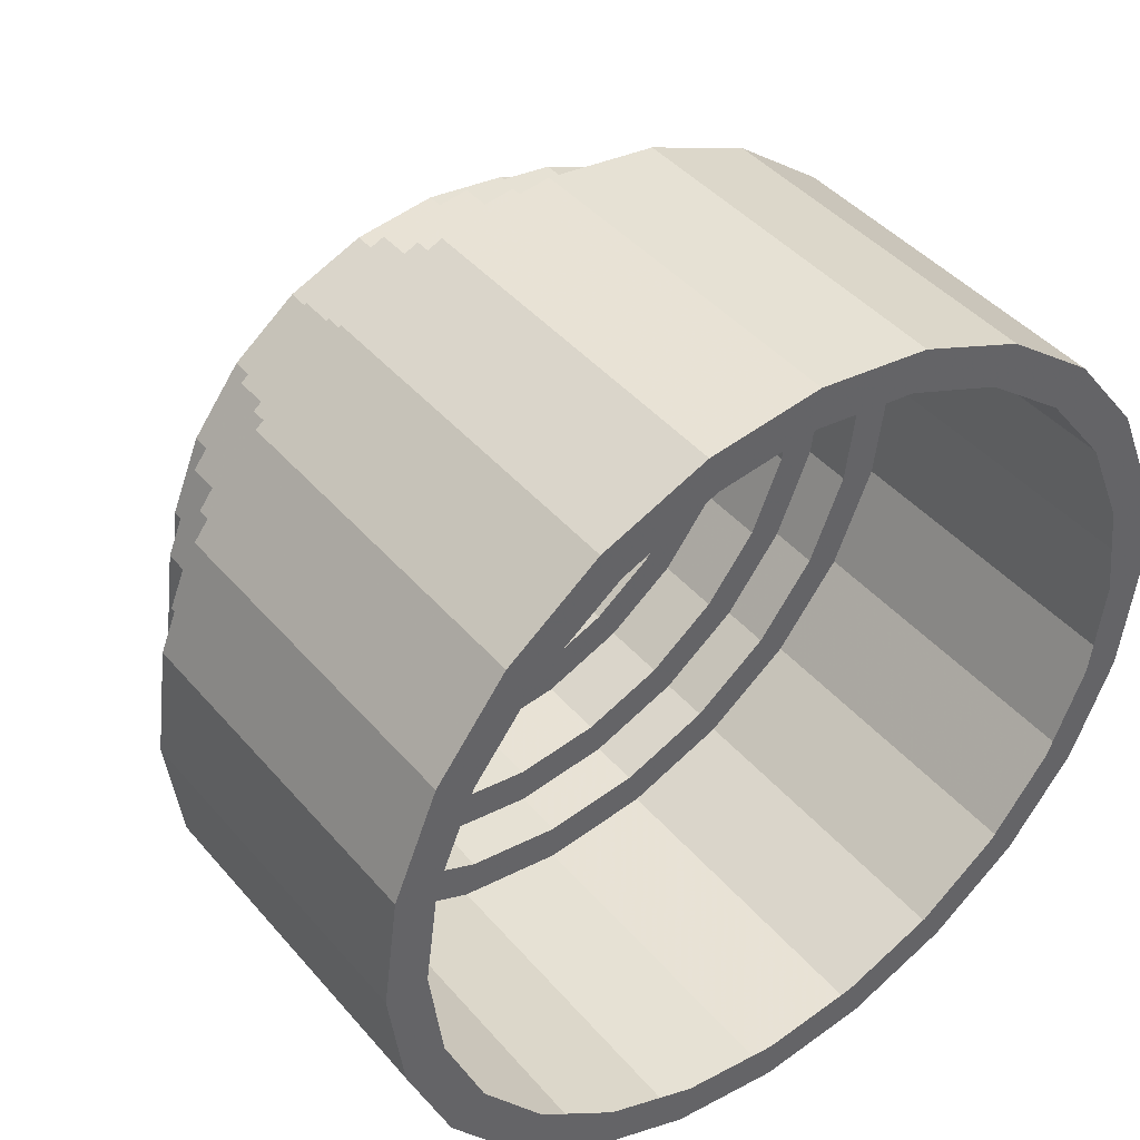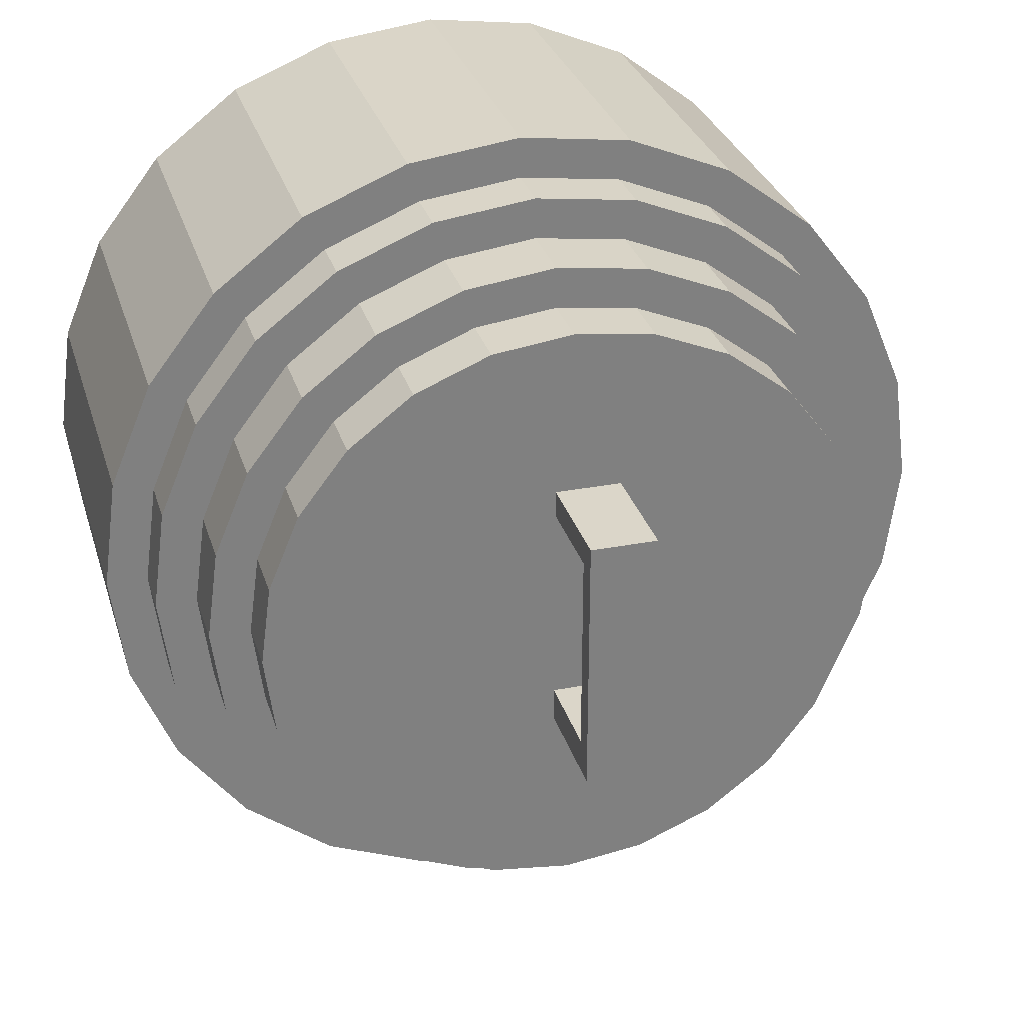
<metadata>
{"format":"obj","ext":"obj","renderer":"f3d","projection":"perspective","resolution":1024,"background":"white","views":[{"elev":42.6,"azim":-36.9,"up":"+Z"},{"elev":30.0,"azim":164.3,"up":"+Z"}]}
</metadata>
<code>
o mesh2_mesh2-geometry
o mesh1_mesh1-geometry
v -0.2701 -0.2355 -0.1559
v -0.2821 -0.2355 2.06e-07
v -0.3013 -0.2355 -0.08072
v -0.2725 -0.2355 -0.07302
v -0.2701 -0.2355 0.1559
v -0.2701 0.02141 -0.1559
v -0.2443 -0.2355 -0.1411
v -0.3013 -0.2355 0.08072
v -0.2725 -0.2355 0.07302
v -0.3013 0.02141 -0.08072
v -0.2205 0.02141 -0.2205
v -0.2205 -0.2355 -0.2205
v -0.3119 -0.2355 2.06e-07
v -0.3013 0.02141 0.08072
v -0.2443 -0.2355 0.1411
v -0.2821 0.02141 2.06e-07
v -0.2443 0.02141 -0.1411
v -0.1995 -0.2355 -0.1995
v -0.3119 0.02141 2.06e-07
v -0.2701 0.02141 0.1559
v -0.2205 -0.2355 0.2205
v -0.2725 0.02141 -0.07302
v -0.1559 -0.2355 -0.2701
v -0.1995 0.02141 -0.1995
v -0.1995 -0.2355 0.1995
v -0.2725 0.05994 -0.07302
v -0.2725 0.02141 0.07302
v -0.1559 0.02141 -0.2701
v -0.2443 0.05994 -0.1411
v -0.1995 0.05994 -0.1995
v -0.1411 -0.2355 -0.2443
v -0.2205 0.02141 0.2205
v -0.1559 -0.2355 0.2701
v -0.2821 0.05994 2.06e-07
v -0.2443 0.02141 0.1411
v -0.08072 -0.2355 -0.3013
v -0.1411 0.02141 -0.2443
v -0.1559 0.02141 0.2701
v -0.1411 -0.2355 0.2443
v -0.2725 0.05994 0.07302
v -0.2524 0.05994 2.06e-07
v -0.08072 0.02141 -0.3013
v -0.2438 0.05994 -0.06532
v -0.1411 0.05994 -0.2443
v -0.07302 -0.2355 -0.2725
v -0.1995 0.02141 0.1995
v -0.08072 -0.2355 0.3013
v -0.08072 0.02141 0.3013
v -0.2443 0.05994 0.1411
v 1.934e-07 -0.2355 -0.3119
v -0.2186 0.05994 -0.1262
v -0.1785 0.05994 -0.1785
v -0.07302 0.02141 -0.2725
v -0.1411 0.02141 0.2443
v -0.07302 -0.2355 0.2725
v -0.2524 0.1113 2.06e-07
v -0.2438 0.05994 0.06532
v 1.934e-07 0.02141 -0.3119
v -0.2438 0.1113 -0.06532
v -0.1262 0.05994 -0.2186
v -0.07302 0.05994 -0.2725
v 1.934e-07 -0.2355 -0.2821
v -0.1411 0.05994 0.2443
v -0.1995 0.05994 0.1995
v 1.934e-07 -0.2355 0.3119
v 1.934e-07 0.02141 0.3119
v -0.07302 0.02141 0.2725
v -0.2438 0.1113 0.06532
v 0.08072 -0.2355 -0.3013
v -0.2186 0.1113 -0.1262
v -0.1262 0.1113 -0.2186
v 1.934e-07 0.02141 -0.2821
v -0.07302 0.05994 0.2725
v 1.934e-07 -0.2355 0.2821
v -0.2186 0.1113 0.1262
v -0.2186 0.05994 0.1262
v 0.08072 0.02141 -0.3013
v -0.1785 0.1113 -0.1785
v -0.2226 0.1113 2.06e-07
v -0.06532 0.05994 -0.2438
v -0.06532 0.1113 -0.2438
v 1.934e-07 0.05994 -0.2821
v 0.07302 -0.2355 -0.2725
v -0.1785 0.05994 0.1785
v -0.1262 0.05994 0.2186
v 0.08072 -0.2355 0.3013
v 0.08072 0.02141 0.3013
v 1.934e-07 0.02141 0.2821
v 1.934e-07 0.05994 0.2821
v 0.1559 -0.2355 -0.2701
v -0.215 0.1113 -0.05762
v -0.1574 0.1113 -0.1574
v -0.1113 0.1113 -0.1928
v 0.07302 0.02141 -0.2725
v 0.1411 -0.2355 -0.2443
v -0.06532 0.05994 0.2438
v 0.07302 -0.2355 0.2725
v -0.1785 0.1113 0.1785
v 0.1559 0.02141 -0.2701
v -0.1928 0.1113 -0.1113
v -0.2226 0.1541 2.06e-07
v -0.215 0.1113 0.05762
v 1.934e-07 0.05994 -0.2524
v 1.934e-07 0.1113 -0.2524
v -0.05762 0.1113 -0.215
v 0.07302 0.05994 -0.2725
v 0.1411 0.02141 -0.2443
v -0.1262 0.1113 0.2186
v 0.1411 -0.2355 0.2443
v 0.1559 0.02141 0.2701
v 0.07302 0.02141 0.2725
v 0.07302 0.05994 0.2725
v 1.934e-07 0.05994 0.2524
v 0.2205 -0.2355 -0.2205
v 0.1995 -0.2355 -0.1995
v -0.215 0.1541 -0.05762
v -0.215 0.1541 0.05762
v 0.06532 0.05994 -0.2438
v -0.1928 0.1541 -0.1113
v -0.1113 0.1541 -0.1928
v -0.05762 0.1541 -0.215
v -0.06532 0.1113 0.2438
v 0.1559 -0.2355 0.2701
v 0.1411 0.02141 0.2443
v -0.1928 0.1113 0.1113
v 0.1995 0.02141 -0.1995
v 0.2205 0.02141 -0.2205
v -0.1928 0.1541 0.1113
v 0.06532 0.1113 -0.2438
v 1.934e-07 0.1113 -0.2226
v -0.1574 0.1541 -0.1574
v 1.934e-07 0.1541 -0.2226
v 0.1262 0.05994 -0.2186
v 0.1411 0.05994 -0.2443
v -0.1574 0.1113 0.1574
v -0.1113 0.1113 0.1928
v 0.1995 -0.2355 0.1995
v 0.2205 0.02141 0.2205
v 0.1995 0.02141 0.1995
v 0.1411 0.05994 0.2443
v 0.06532 0.05994 0.2438
v 1.934e-07 0.1113 0.2524
v 0.2701 0.02141 -0.1559
v 0.2443 -0.2355 -0.1411
v 0.1262 0.1113 -0.2186
v -0.1574 0.1541 0.1574
v -0.1113 0.1541 0.1928
v -0.05762 0.1541 0.215
v -0.03524 0.1541 -0.08507
v -0.05762 0.1113 0.215
v 0.2205 -0.2355 0.2205
v 0.1995 0.05994 0.1995
v 0.1262 0.05994 0.2186
v 0.1995 0.05994 -0.1995
v 0.2443 0.02141 -0.1411
v 0.2701 -0.2355 -0.1559
v 0.1113 0.1113 -0.1928
v 0.05762 0.1113 -0.215
v 0.05762 0.1541 -0.215
v -0.03524 0.1541 0.1033
v -0.03524 0.1541 -0.06121
v 0.01186 0.1541 -0.08507
v 0.1785 0.05994 -0.1785
v 0.1785 0.1113 -0.1785
v 0.2443 -0.2355 0.1411
v 0.2701 -0.2355 0.1559
v 0.2443 0.02141 0.1411
v 0.1785 0.05994 0.1785
v 0.06532 0.1113 0.2438
v 1.934e-07 0.1113 0.2226
v 0.2443 0.05994 -0.1411
v 0.3013 0.02141 -0.08072
v 0.2725 0.02141 -0.07302
v 0.2725 -0.2355 -0.07302
v 0.1574 0.1113 -0.1574
v 1.934e-07 0.1541 0.2226
v -0.03524 0.2202 -0.06121
v 0.01186 0.2355 -0.08507
v 0.2701 0.02141 0.1559
v 0.2443 0.05994 0.1411
v 0.2186 0.05994 0.1262
v 0.1262 0.1113 0.2186
v 0.2186 0.05994 -0.1262
v 0.2725 0.05994 -0.07302
v 0.3013 -0.2355 -0.08072
v 0.1113 0.1541 -0.1928
v 0.1574 0.1541 -0.1574
v 0.01186 0.1541 -0.06121
v -0.03524 0.1541 0.08429
v 0.01186 0.1541 0.1033
v -0.03524 0.2355 -0.08507
v 0.1928 0.1113 -0.1113
v 0.2725 -0.2355 0.07302
v 0.3013 -0.2355 0.08072
v 0.2725 0.02141 0.07302
v 0.2186 0.1113 0.1262
v 0.1785 0.1113 0.1785
v 0.05762 0.1113 0.215
v 0.1113 0.1113 0.1928
v 0.2438 0.05994 -0.06532
v 0.2524 0.05994 2.06e-07
v 0.3119 0.02141 2.06e-07
v 0.2821 0.02141 2.06e-07
v 0.2821 0.05994 2.06e-07
v 0.2821 -0.2355 2.06e-07
v 0.1113 0.1541 0.1928
v 0.01186 0.1541 0.08429
v -0.03524 0.2355 0.1033
v 0.05762 0.1541 0.215
v -0.03524 0.2202 0.08429
v 0.01186 0.2202 -0.06121
v 0.2186 0.1113 -0.1262
v 0.3013 0.02141 0.08072
v 0.2725 0.05994 0.07302
v 0.2438 0.05994 0.06532
v 0.2438 0.1113 0.06532
v 0.1574 0.1113 0.1574
v 0.3119 -0.2355 2.06e-07
v 0.1574 0.1541 0.1574
v 0.1928 0.1541 -0.1113
v 0.01186 0.2355 0.1033
v 0.01186 0.2202 0.08429
v 0.215 0.1113 -0.05762
v 0.1928 0.1113 0.1113
v 0.2226 0.1113 2.06e-07
v 0.2438 0.1113 -0.06532
v 0.1928 0.1541 0.1113
v 0.2524 0.1113 2.06e-07
v 0.215 0.1113 0.05762
v 0.215 0.1541 -0.05762
v 0.215 0.1541 0.05762
v 0.2226 0.1541 2.06e-07
f 1 2 3
f 2 1 4
f 3 2 1
f 4 1 2
f 5 3 2
f 2 3 5
f 4 1 7
f 7 1 4
f 8 3 5
f 5 3 8
f 5 2 9
f 9 2 5
f 7 1 12
f 12 1 7
f 3 8 13
f 13 8 3
f 5 9 15
f 15 9 5
f 7 12 18
f 18 12 7
f 5 15 21
f 21 15 5
f 18 12 23
f 23 12 18
f 21 15 25
f 25 15 21
f 18 23 31
f 31 23 18
f 21 25 33
f 33 25 21
f 31 23 36
f 36 23 31
f 33 25 39
f 39 25 33
f 31 36 45
f 45 36 31
f 33 39 47
f 47 39 33
f 45 36 50
f 50 36 45
f 47 39 55
f 55 39 47
f 45 50 62
f 62 50 45
f 47 55 65
f 65 55 47
f 62 50 69
f 69 50 62
f 65 55 74
f 74 55 65
f 62 69 83
f 83 69 62
f 65 74 86
f 86 74 65
f 83 69 95
f 95 69 83
f 86 74 97
f 97 74 86
f 95 69 90
f 90 69 95
f 86 97 109
f 109 97 86
f 95 90 115
f 115 90 95
f 86 109 123
f 123 109 86
f 115 90 114
f 114 90 115
f 123 109 137
f 137 109 123
f 115 114 144
f 144 114 115
f 123 137 151
f 151 137 123
f 144 114 156
f 156 114 144
f 151 137 165
f 165 137 151
f 144 156 174
f 174 156 144
f 151 165 166
f 166 165 151
f 174 156 185
f 185 156 174
f 166 165 193
f 193 165 166
f 174 185 205
f 205 185 174
f 166 193 194
f 194 193 166
f 205 185 194
f 194 185 205
f 194 193 205
f 205 193 194
f 194 185 218
f 218 185 194
f 16 6 10
f 10 6 16
f 6 17 11
f 11 17 6
f 6 16 22
f 22 16 6
f 10 20 16
f 16 20 10
f 6 22 17
f 17 22 6
f 11 17 24
f 24 17 11
f 10 14 20
f 20 14 10
f 14 10 19
f 19 10 14
f 16 20 27
f 27 20 16
f 11 24 28
f 28 24 11
f 27 20 35
f 35 20 27
f 28 24 37
f 37 24 28
f 35 20 32
f 32 20 35
f 26 40 34
f 34 40 26
f 29 41 26
f 26 41 29
f 43 29 30
f 30 29 43
f 28 37 42
f 42 37 28
f 46 32 38
f 38 32 46
f 35 32 46
f 46 32 35
f 40 26 49
f 49 26 40
f 41 29 43
f 43 29 41
f 49 26 41
f 41 26 49
f 43 30 51
f 51 30 43
f 52 30 44
f 44 30 52
f 42 37 53
f 53 37 42
f 46 38 54
f 54 38 46
f 54 38 48
f 48 38 54
f 49 41 57
f 57 41 49
f 51 30 52
f 52 30 51
f 52 44 60
f 60 44 52
f 42 53 58
f 58 53 42
f 54 48 67
f 67 48 54
f 49 57 64
f 64 57 49
f 60 44 61
f 61 44 60
f 58 53 72
f 72 53 58
f 67 48 66
f 66 48 67
f 59 68 56
f 56 68 59
f 64 57 76
f 76 57 64
f 70 79 59
f 59 79 70
f 60 61 80
f 80 61 60
f 58 72 77
f 77 72 58
f 64 84 63
f 63 84 64
f 63 85 73
f 73 85 63
f 67 66 88
f 88 66 67
f 68 59 75
f 75 59 68
f 64 76 84
f 84 76 64
f 91 70 78
f 78 70 91
f 79 70 91
f 91 70 79
f 75 59 79
f 79 59 75
f 80 61 82
f 82 61 80
f 92 78 71
f 71 78 92
f 93 71 81
f 81 71 93
f 77 72 94
f 94 72 77
f 63 84 85
f 85 84 63
f 73 85 96
f 96 85 73
f 88 66 87
f 87 66 88
f 73 96 89
f 89 96 73
f 91 78 100
f 100 78 91
f 75 79 102
f 102 79 75
f 80 82 103
f 103 82 80
f 100 78 92
f 92 78 100
f 92 71 93
f 93 71 92
f 93 81 105
f 105 81 93
f 77 94 107
f 107 94 77
f 88 87 111
f 111 87 88
f 89 96 113
f 113 96 89
f 75 102 98
f 98 102 75
f 77 107 99
f 99 107 77
f 103 82 118
f 118 82 103
f 105 81 104
f 104 81 105
f 118 82 106
f 106 82 118
f 124 87 110
f 110 87 124
f 111 87 124
f 124 87 111
f 89 113 112
f 112 113 89
f 98 102 125
f 125 102 98
f 99 107 126
f 126 107 99
f 116 117 101
f 101 117 116
f 105 104 130
f 130 104 105
f 118 106 133
f 133 106 118
f 98 135 108
f 108 135 98
f 108 136 122
f 122 136 108
f 124 110 139
f 139 110 124
f 112 113 141
f 141 113 112
f 98 125 135
f 135 125 98
f 99 126 127
f 127 126 99
f 128 116 119
f 119 116 128
f 117 116 128
f 128 116 117
f 130 104 129
f 129 104 130
f 146 119 131
f 131 119 146
f 147 131 120
f 120 131 147
f 148 120 121
f 121 120 148
f 149 121 132
f 132 121 149
f 133 106 134
f 134 106 133
f 108 135 136
f 136 135 108
f 122 136 150
f 150 136 122
f 139 110 138
f 138 110 139
f 112 153 140
f 140 153 112
f 112 141 153
f 153 141 112
f 122 150 142
f 142 150 122
f 127 126 155
f 155 126 127
f 127 155 143
f 143 155 127
f 128 119 146
f 146 119 128
f 157 129 145
f 145 129 157
f 130 129 158
f 158 129 130
f 146 131 147
f 147 131 146
f 147 120 148
f 148 120 147
f 148 121 160
f 160 121 148
f 121 149 161
f 161 149 121
f 149 132 162
f 162 132 149
f 133 134 163
f 163 134 133
f 139 138 167
f 167 138 139
f 140 168 152
f 152 168 140
f 140 153 168
f 168 153 140
f 142 150 170
f 170 150 142
f 163 134 154
f 154 134 163
f 143 155 173
f 173 155 143
f 158 129 157
f 157 129 158
f 157 145 175
f 175 145 157
f 162 132 159
f 159 132 162
f 160 121 161
f 161 121 160
f 148 160 176
f 176 160 148
f 149 177 161
f 161 177 149
f 178 149 162
f 162 149 178
f 175 145 164
f 164 145 175
f 167 138 179
f 179 138 167
f 152 168 181
f 181 168 152
f 142 170 169
f 169 170 142
f 163 154 183
f 183 154 163
f 183 154 171
f 171 154 183
f 143 173 172
f 172 173 143
f 162 159 188
f 188 159 162
f 161 189 160
f 160 189 161
f 176 160 190
f 190 160 176
f 191 177 149
f 149 177 191
f 177 188 161
f 161 188 177
f 149 178 191
f 191 178 149
f 188 178 162
f 162 178 188
f 175 164 192
f 192 164 175
f 167 179 195
f 195 179 167
f 152 181 180
f 180 181 152
f 169 170 198
f 198 170 169
f 169 199 182
f 182 199 169
f 183 171 200
f 200 171 183
f 201 171 184
f 184 171 201
f 172 173 203
f 203 173 172
f 206 159 186
f 186 159 206
f 188 159 207
f 207 159 188
f 189 161 188
f 188 161 189
f 189 208 160
f 160 208 189
f 208 190 160
f 160 190 208
f 176 190 209
f 209 190 176
f 191 210 177
f 177 210 191
f 188 177 211
f 211 177 188
f 178 208 191
f 191 208 178
f 211 178 188
f 188 178 211
f 192 164 212
f 212 164 192
f 195 179 213
f 213 179 195
f 180 181 215
f 215 181 180
f 182 217 197
f 197 217 182
f 169 198 199
f 199 198 169
f 182 199 217
f 217 199 182
f 200 171 201
f 201 171 200
f 201 184 214
f 214 184 201
f 172 213 202
f 202 213 172
f 172 203 213
f 213 203 172
f 214 184 204
f 204 184 214
f 219 186 187
f 187 186 219
f 209 159 206
f 206 159 209
f 206 186 219
f 219 186 206
f 207 159 209
f 209 159 207
f 189 188 207
f 207 188 189
f 208 189 210
f 210 189 208
f 190 208 221
f 221 208 190
f 209 190 207
f 207 190 209
f 208 210 191
f 191 210 208
f 222 177 210
f 210 177 222
f 177 222 211
f 211 222 177
f 208 178 221
f 221 178 208
f 222 178 211
f 211 178 222
f 192 212 223
f 223 212 192
f 195 213 203
f 203 213 195
f 180 201 214
f 214 201 180
f 180 215 201
f 201 215 180
f 197 224 196
f 196 224 197
f 196 225 216
f 216 225 196
f 197 217 224
f 224 217 197
f 219 187 227
f 227 187 219
f 227 187 220
f 220 187 227
f 222 189 207
f 207 189 222
f 189 222 210
f 210 222 189
f 221 222 190
f 190 222 221
f 207 190 222
f 222 190 207
f 222 221 178
f 178 221 222
f 223 212 225
f 225 212 223
f 196 224 229
f 229 224 196
f 196 229 225
f 225 229 196
f 225 226 216
f 216 226 225
f 225 212 226
f 226 212 225
f 227 220 231
f 231 220 227
f 216 226 228
f 228 226 216
f 231 220 230
f 230 220 231
f 231 230 232
f 232 230 231
f 3 6 1
f 1 6 3
f 6 3 10
f 10 3 6
f 11 1 6
f 6 1 11
f 5 14 8
f 8 14 5
f 13 10 3
f 3 10 13
f 1 11 12
f 12 11 1
f 8 19 13
f 13 19 8
f 14 5 20
f 20 5 14
f 19 8 14
f 14 8 19
f 10 13 19
f 19 13 10
f 11 23 12
f 12 23 11
f 21 20 5
f 5 20 21
f 16 26 22
f 22 26 16
f 23 11 28
f 28 11 23
f 22 29 17
f 17 29 22
f 17 30 24
f 24 30 17
f 20 21 32
f 32 21 20
f 26 16 34
f 34 16 26
f 29 22 26
f 26 22 29
f 27 34 16
f 16 34 27
f 28 36 23
f 23 36 28
f 30 17 29
f 29 17 30
f 30 37 24
f 24 37 30
f 21 38 32
f 32 38 21
f 38 21 33
f 33 21 38
f 35 40 27
f 27 40 35
f 34 27 40
f 40 27 34
f 36 28 42
f 42 28 36
f 37 30 44
f 44 30 37
f 33 48 38
f 38 48 33
f 40 35 49
f 49 35 40
f 42 50 36
f 36 50 42
f 44 53 37
f 37 53 44
f 46 49 35
f 35 49 46
f 48 33 47
f 47 33 48
f 43 56 41
f 41 56 43
f 50 42 58
f 58 42 50
f 51 59 43
f 43 59 51
f 53 44 61
f 61 44 53
f 63 46 54
f 54 46 63
f 49 46 64
f 64 46 49
f 47 66 48
f 48 66 47
f 56 43 59
f 59 43 56
f 68 41 56
f 56 41 68
f 41 68 57
f 57 68 41
f 58 69 50
f 50 69 58
f 52 70 51
f 51 70 52
f 59 51 70
f 70 51 59
f 71 52 60
f 60 52 71
f 61 72 53
f 53 72 61
f 46 63 64
f 64 63 46
f 54 73 63
f 63 73 54
f 66 47 65
f 65 47 66
f 73 54 67
f 67 54 73
f 75 57 68
f 68 57 75
f 69 58 77
f 77 58 69
f 70 52 78
f 78 52 70
f 52 71 78
f 78 71 52
f 60 81 71
f 71 81 60
f 72 61 82
f 82 61 72
f 65 87 66
f 66 87 65
f 67 89 73
f 73 89 67
f 57 75 76
f 76 75 57
f 77 90 69
f 69 90 77
f 81 60 80
f 80 60 81
f 82 94 72
f 72 94 82
f 87 65 86
f 86 65 87
f 89 67 88
f 88 67 89
f 98 76 75
f 75 76 98
f 76 98 84
f 84 98 76
f 90 77 99
f 99 77 90
f 91 101 79
f 79 101 91
f 80 104 81
f 81 104 80
f 94 82 106
f 106 82 94
f 98 85 84
f 84 85 98
f 108 96 85
f 85 96 108
f 86 110 87
f 87 110 86
f 88 112 89
f 89 112 88
f 99 114 90
f 90 114 99
f 100 116 91
f 91 116 100
f 101 91 116
f 116 91 101
f 117 79 101
f 101 79 117
f 79 117 102
f 102 117 79
f 104 80 103
f 103 80 104
f 92 119 100
f 100 119 92
f 120 92 93
f 93 92 120
f 121 93 105
f 105 93 121
f 106 107 94
f 94 107 106
f 85 98 108
f 108 98 85
f 96 108 122
f 122 108 96
f 110 86 123
f 123 86 110
f 112 88 111
f 111 88 112
f 122 113 96
f 96 113 122
f 114 99 127
f 127 99 114
f 116 100 119
f 119 100 116
f 128 102 117
f 117 102 128
f 129 103 118
f 118 103 129
f 103 129 104
f 104 129 103
f 119 92 131
f 131 92 119
f 92 120 131
f 131 120 92
f 93 121 120
f 120 121 93
f 105 132 121
f 121 132 105
f 107 106 134
f 134 106 107
f 123 138 110
f 110 138 123
f 140 111 124
f 124 111 140
f 111 140 112
f 112 140 111
f 113 122 142
f 142 122 113
f 102 128 125
f 125 128 102
f 134 126 107
f 107 126 134
f 143 114 127
f 127 114 143
f 118 145 129
f 129 145 118
f 132 105 130
f 130 105 132
f 145 118 133
f 133 118 145
f 138 123 151
f 151 123 138
f 152 124 139
f 139 124 152
f 124 152 140
f 140 152 124
f 142 141 113
f 113 141 142
f 146 125 128
f 128 125 146
f 125 146 135
f 135 146 125
f 126 134 154
f 154 134 126
f 114 143 156
f 156 143 114
f 130 159 132
f 132 159 130
f 133 164 145
f 145 164 133
f 146 136 135
f 135 136 146
f 147 150 136
f 136 150 147
f 166 138 151
f 151 138 166
f 167 152 139
f 139 152 167
f 141 142 169
f 169 142 141
f 169 153 141
f 141 153 169
f 171 126 154
f 154 126 171
f 126 171 155
f 155 171 126
f 172 156 143
f 143 156 172
f 159 130 158
f 158 130 159
f 136 146 147
f 147 146 136
f 150 147 148
f 148 147 150
f 164 133 163
f 163 133 164
f 138 166 179
f 179 166 138
f 152 167 180
f 180 167 152
f 182 168 153
f 153 168 182
f 153 169 182
f 182 169 153
f 148 170 150
f 150 170 148
f 184 155 171
f 171 155 184
f 156 172 185
f 185 172 156
f 155 184 173
f 173 184 155
f 186 158 157
f 157 158 186
f 187 157 175
f 175 157 187
f 158 186 159
f 159 186 158
f 170 148 176
f 176 148 170
f 183 164 163
f 163 164 183
f 194 179 166
f 166 179 194
f 195 180 167
f 167 180 195
f 168 196 181
f 181 196 168
f 168 182 197
f 197 182 168
f 202 185 172
f 172 185 202
f 204 173 184
f 184 173 204
f 157 187 186
f 186 187 157
f 192 187 175
f 175 187 192
f 176 198 170
f 170 198 176
f 164 183 212
f 212 183 164
f 179 194 213
f 213 194 179
f 180 195 214
f 214 195 180
f 196 168 197
f 197 168 196
f 216 181 196
f 196 181 216
f 200 212 183
f 183 212 200
f 185 202 218
f 218 202 185
f 173 204 203
f 203 204 173
f 187 192 220
f 220 192 187
f 198 176 209
f 209 176 198
f 218 213 194
f 194 213 218
f 203 214 195
f 195 214 203
f 181 216 215
f 215 216 181
f 209 199 198
f 198 199 209
f 206 217 199
f 199 217 206
f 201 226 200
f 200 226 201
f 212 200 226
f 226 200 212
f 213 218 202
f 202 218 213
f 214 203 204
f 204 203 214
f 223 220 192
f 192 220 223
f 199 209 206
f 206 209 199
f 217 206 219
f 219 206 217
f 228 215 216
f 216 215 228
f 215 228 201
f 201 228 215
f 217 227 224
f 224 227 217
f 226 201 228
f 228 201 226
f 227 217 219
f 219 217 227
f 220 223 230
f 230 223 220
f 225 230 223
f 223 230 225
f 224 231 229
f 229 231 224
f 229 232 225
f 225 232 229
f 231 224 227
f 227 224 231
f 230 225 232
f 232 225 230
f 232 229 231
f 231 229 232

</code>
